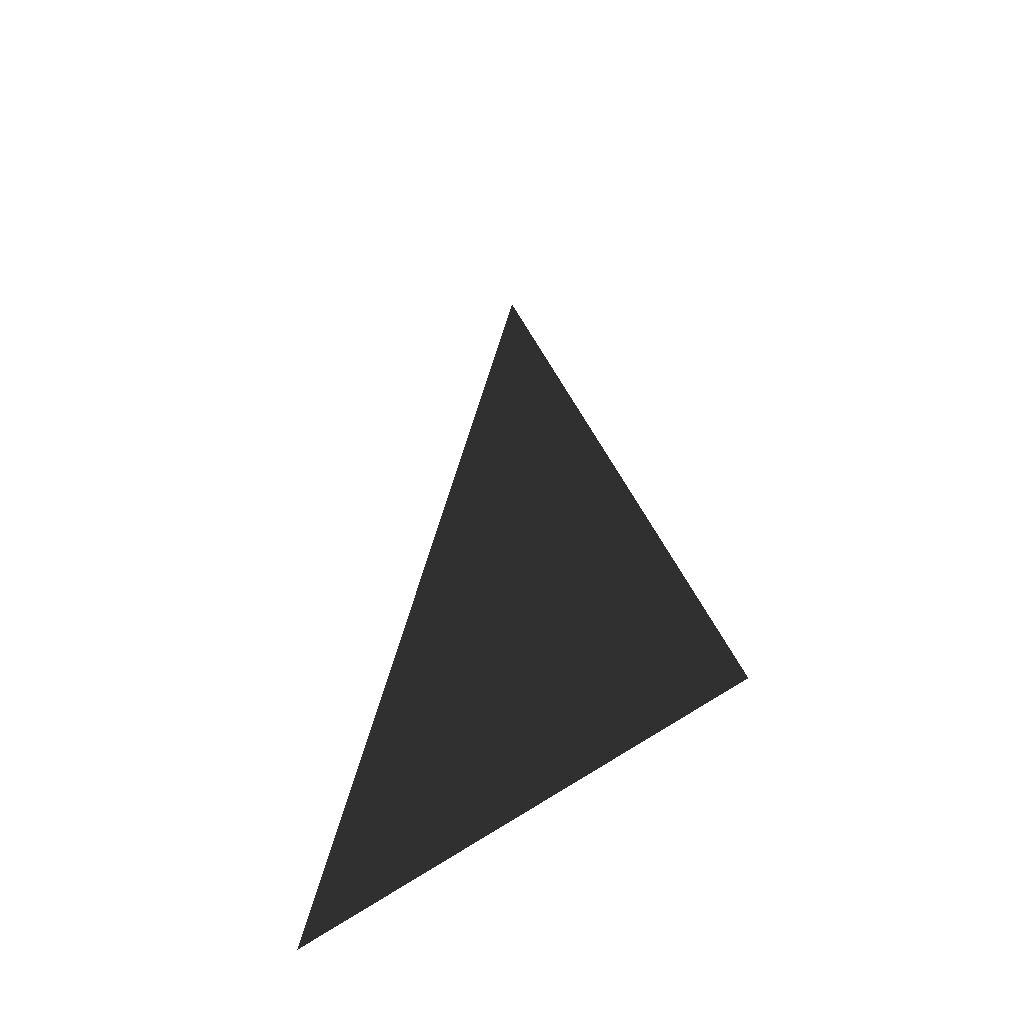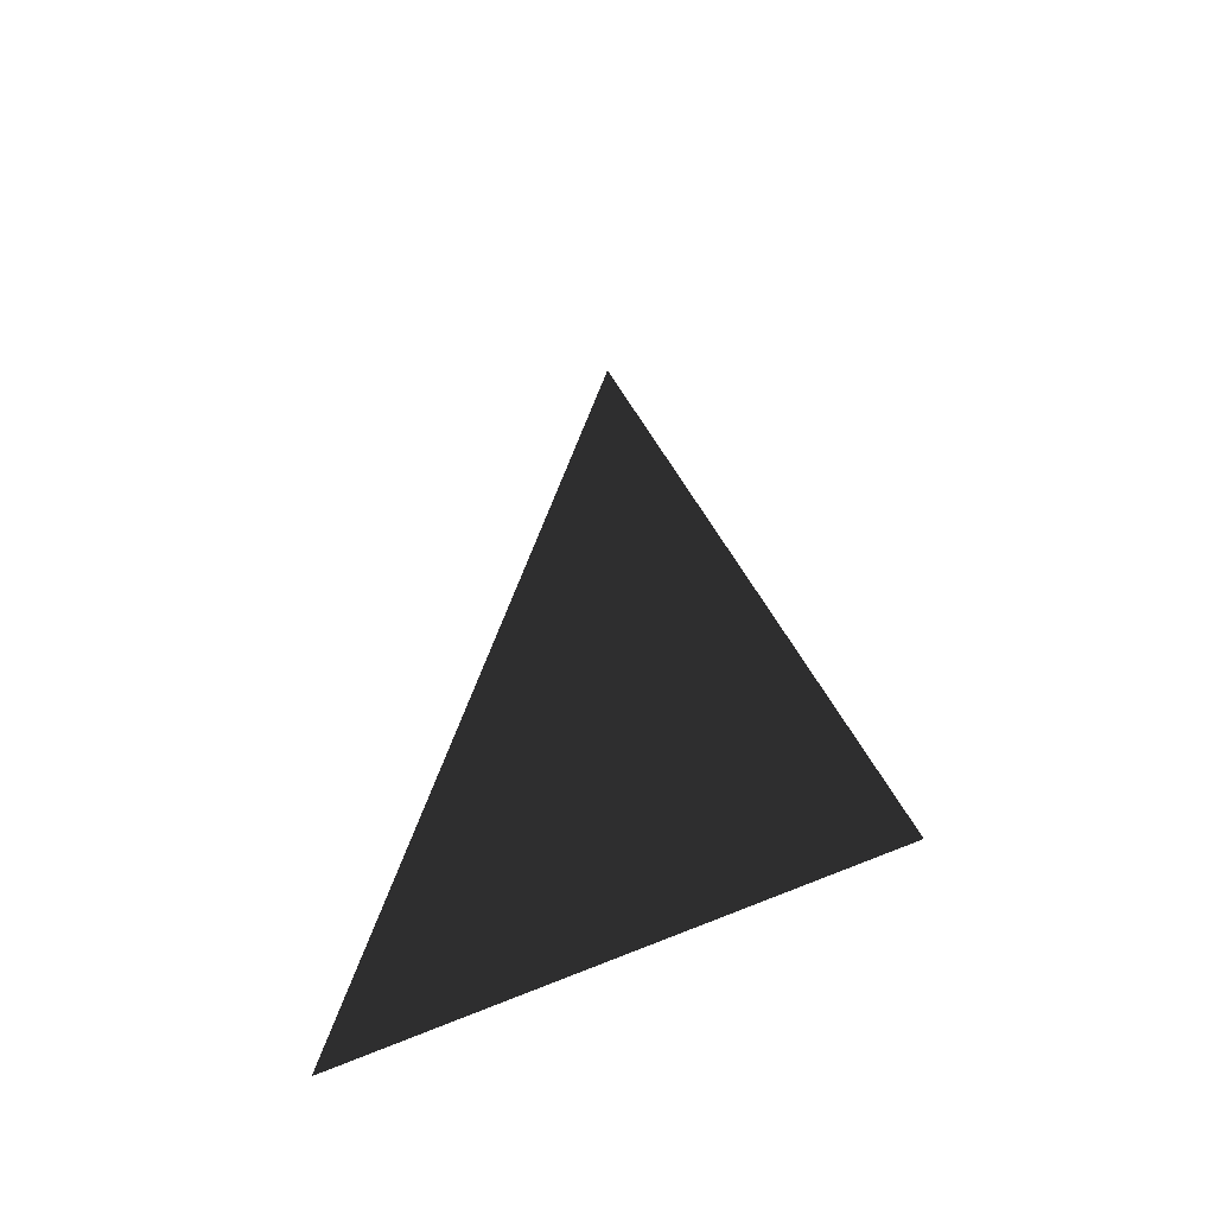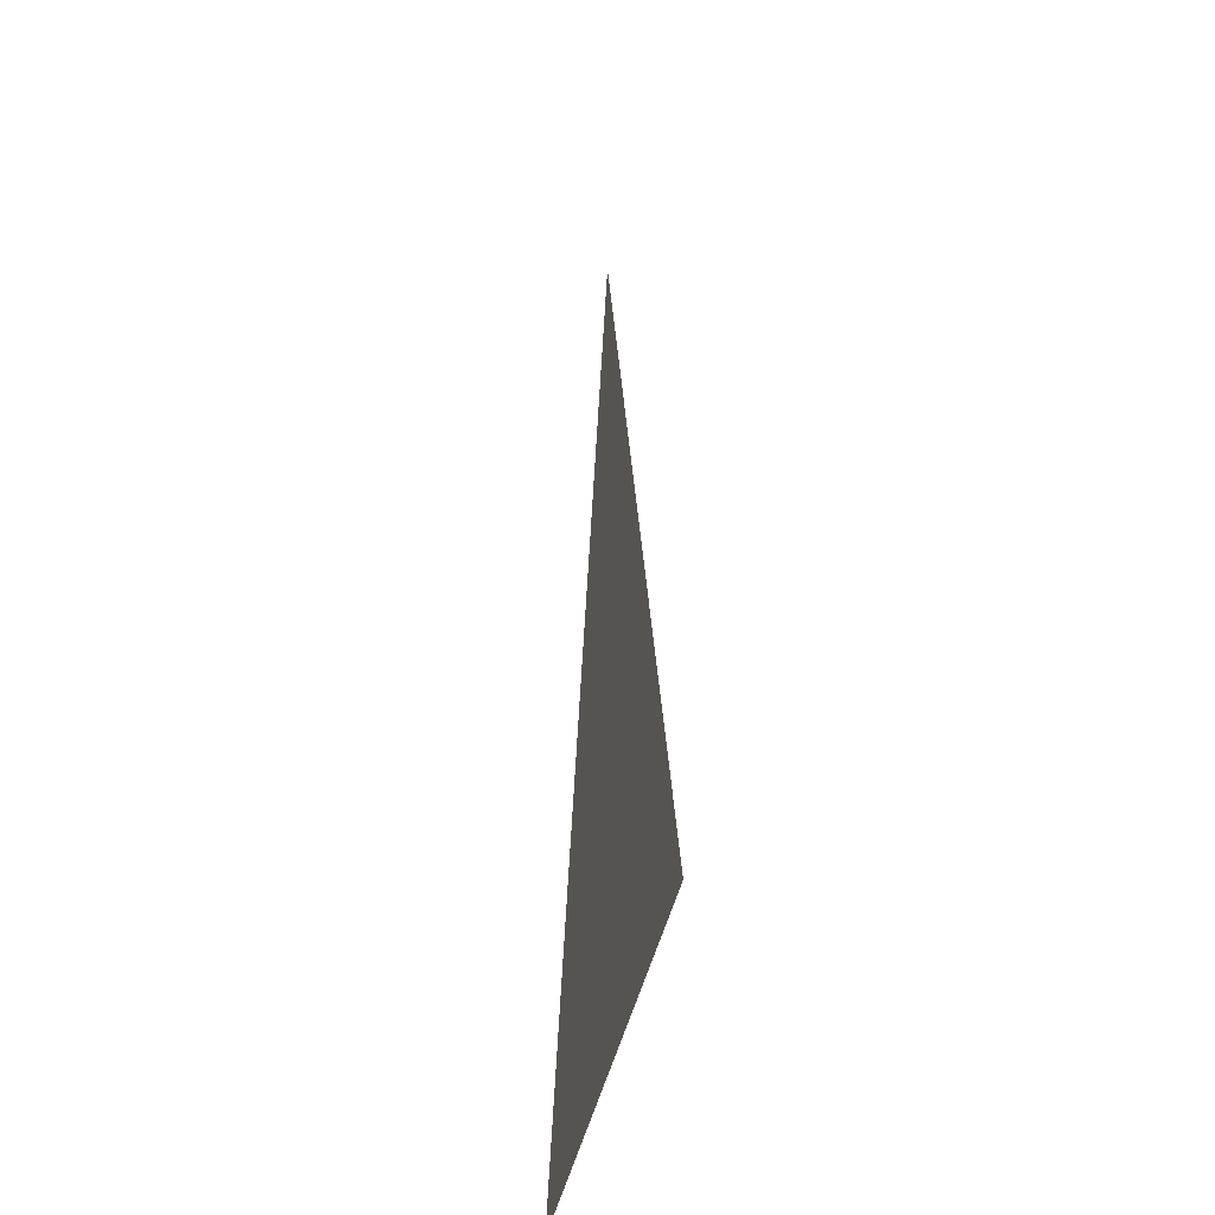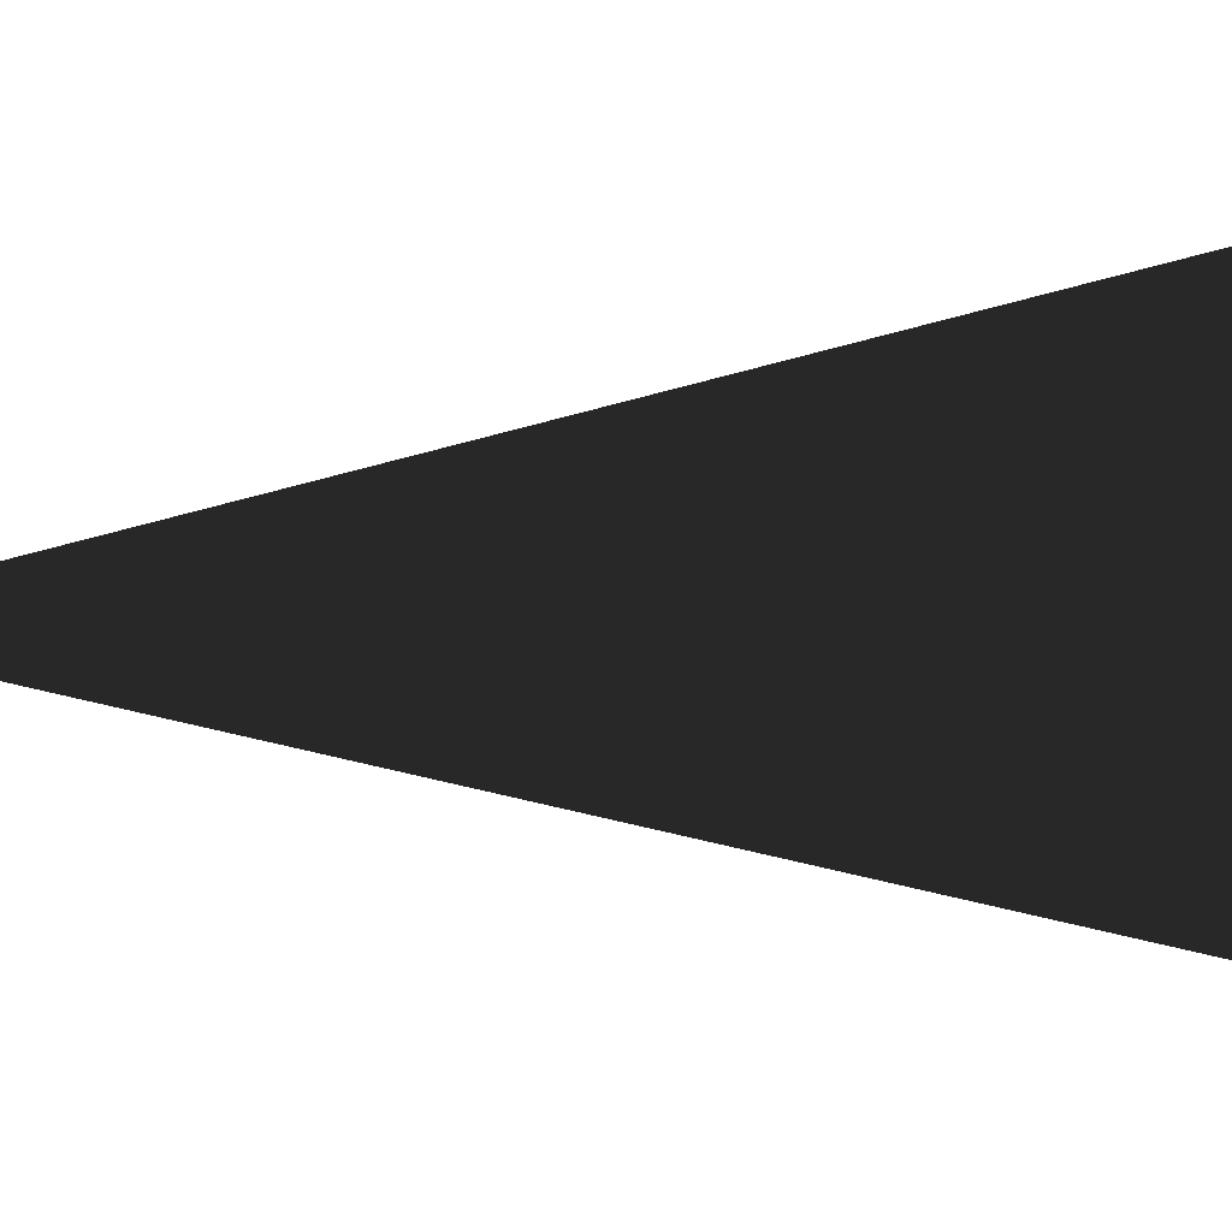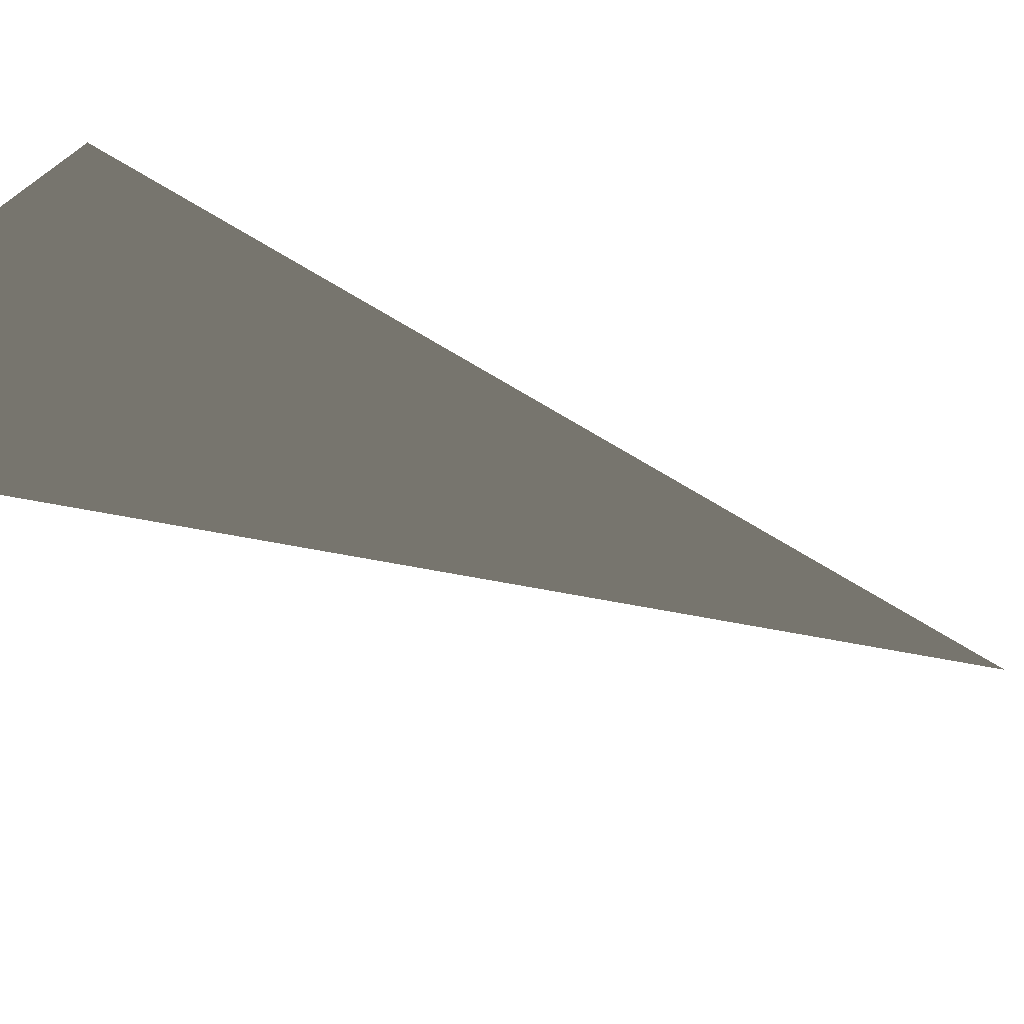
<metadata>
{"format":"obj","ext":"obj","renderer":"f3d","projection":"perspective","resolution":1024,"background":"white","views":[{"elev":-57.5,"azim":38.4,"up":"+Y"},{"elev":-58.8,"azim":26.5,"up":"+Y"},{"elev":-44.2,"azim":77.9,"up":"+Y"},{"elev":-74.5,"azim":-89.4,"up":"+Z"},{"elev":-23.3,"azim":51.0,"up":"+Z"}]}
</metadata>
<code>
v   -0.5            -1          -1
v    0             1          -1
v    0.5            -1          -1
f 1 2 3

</code>
